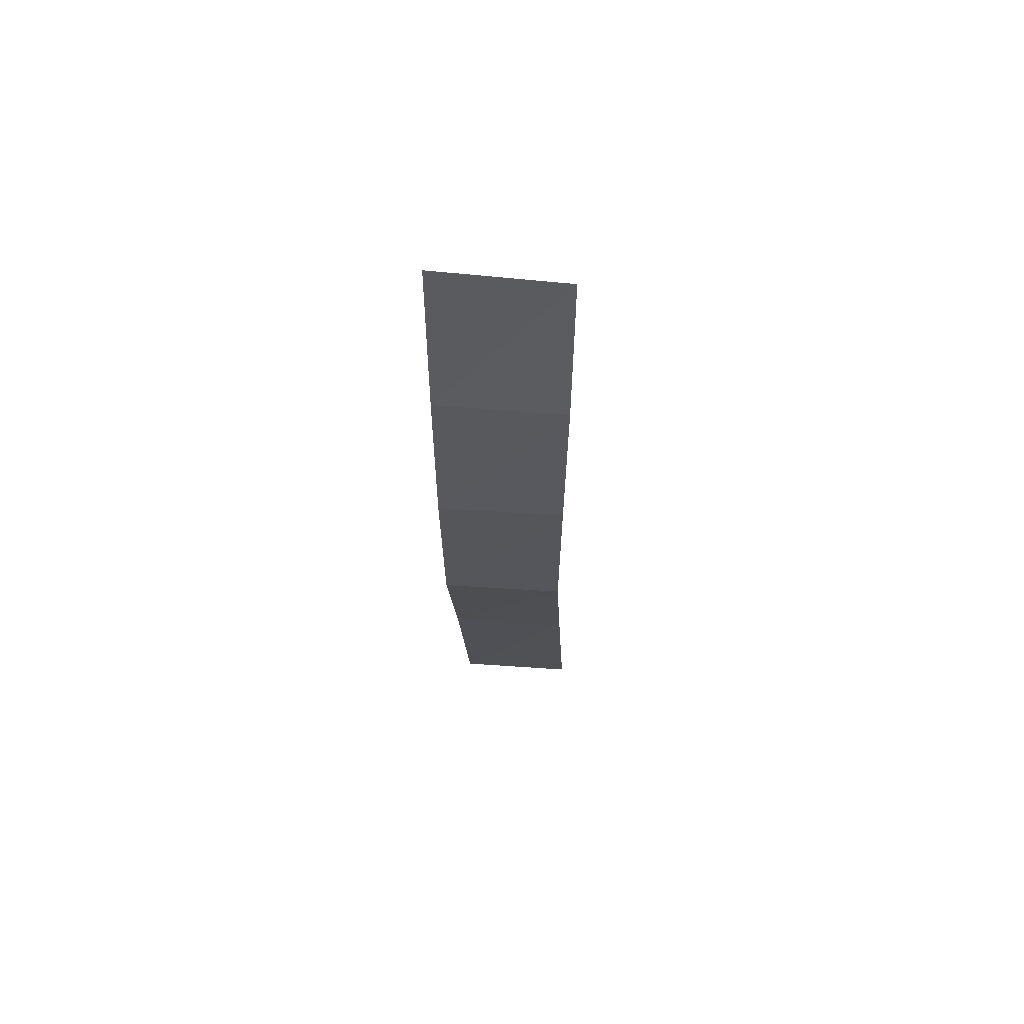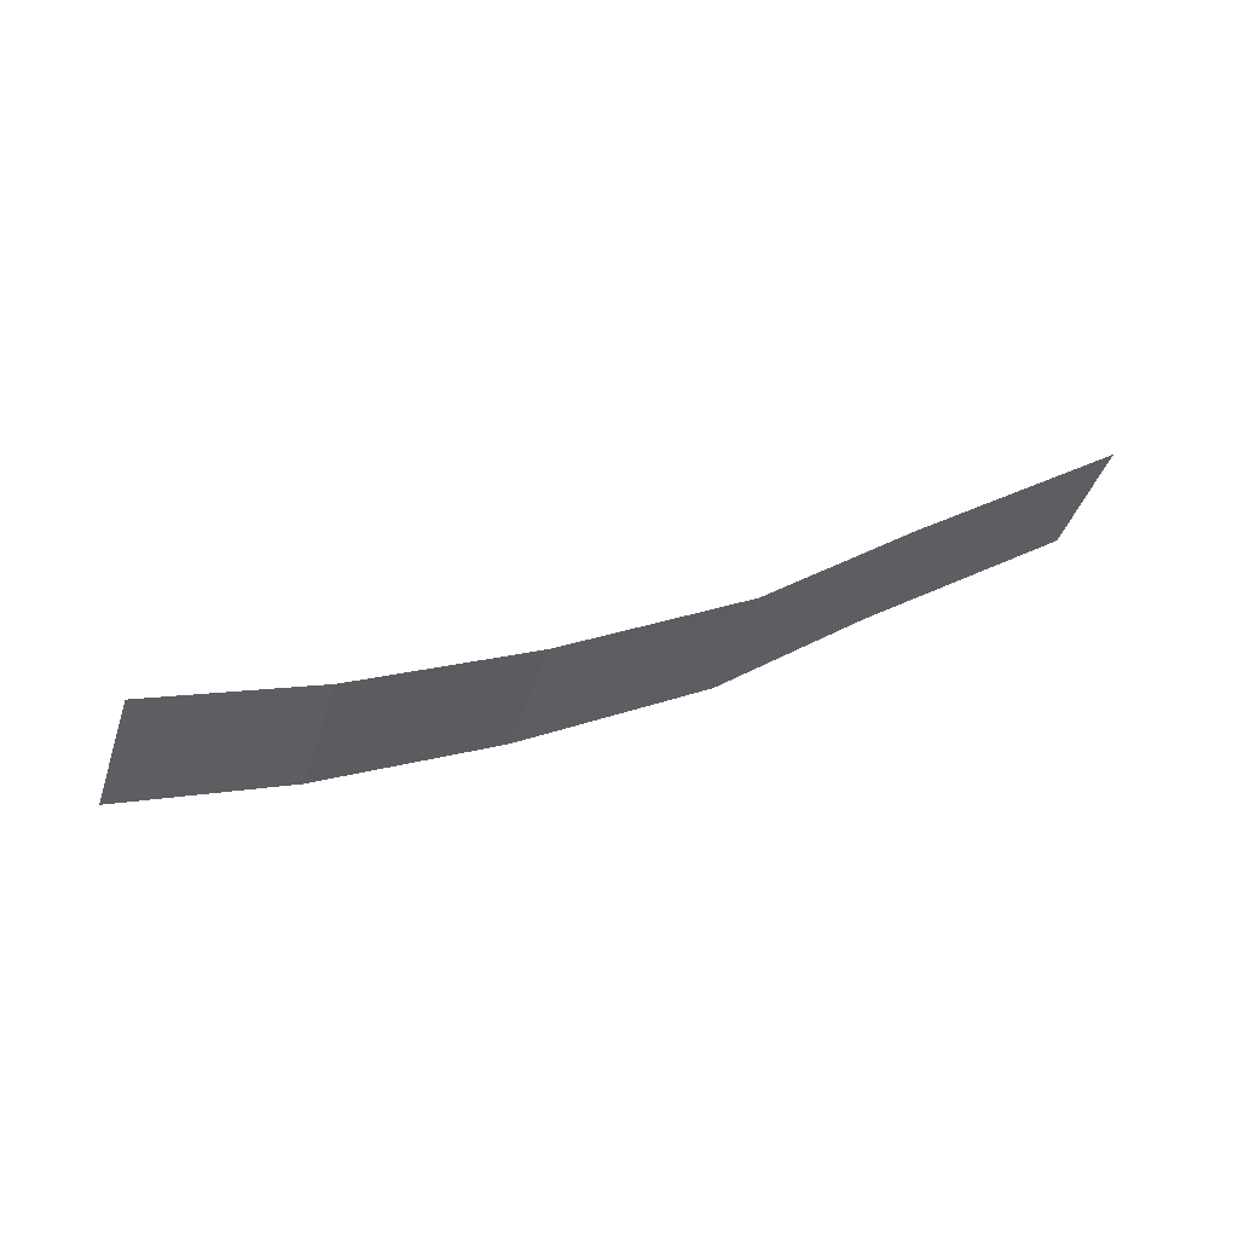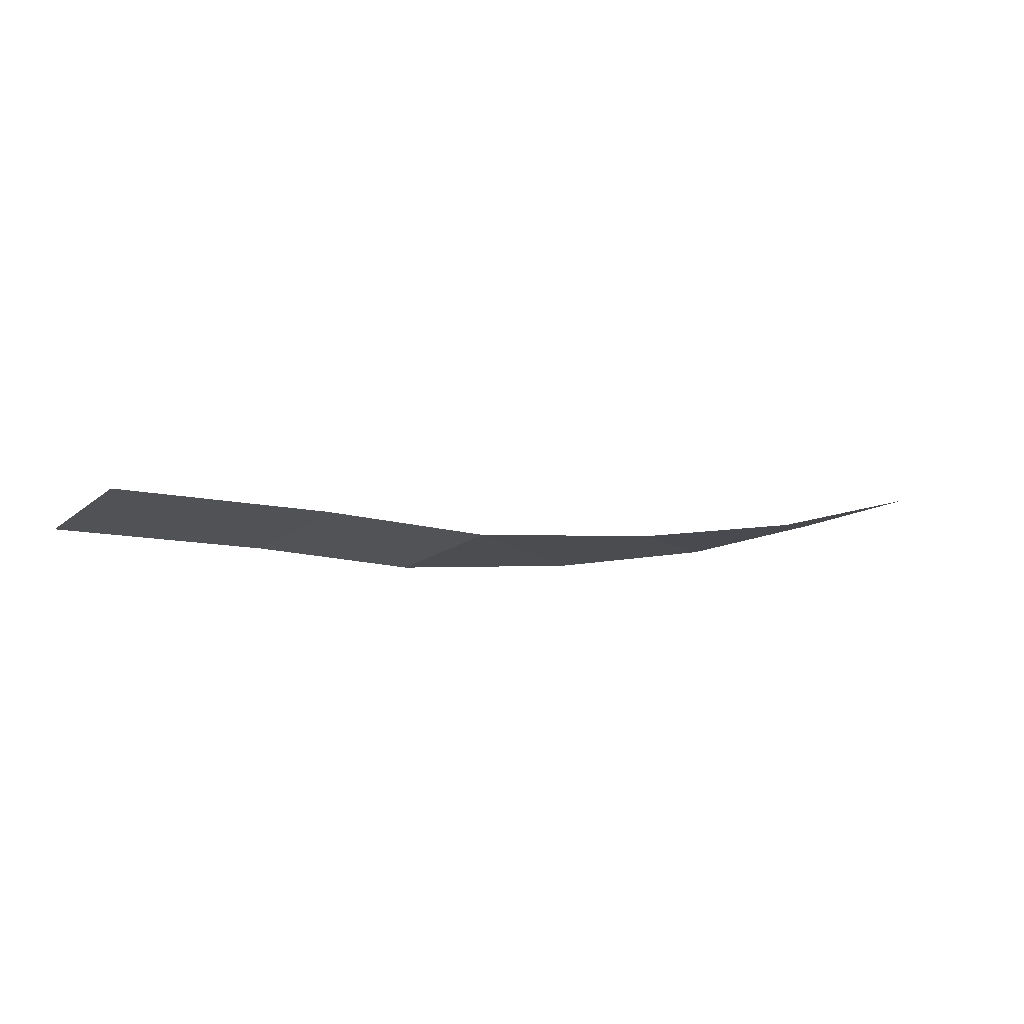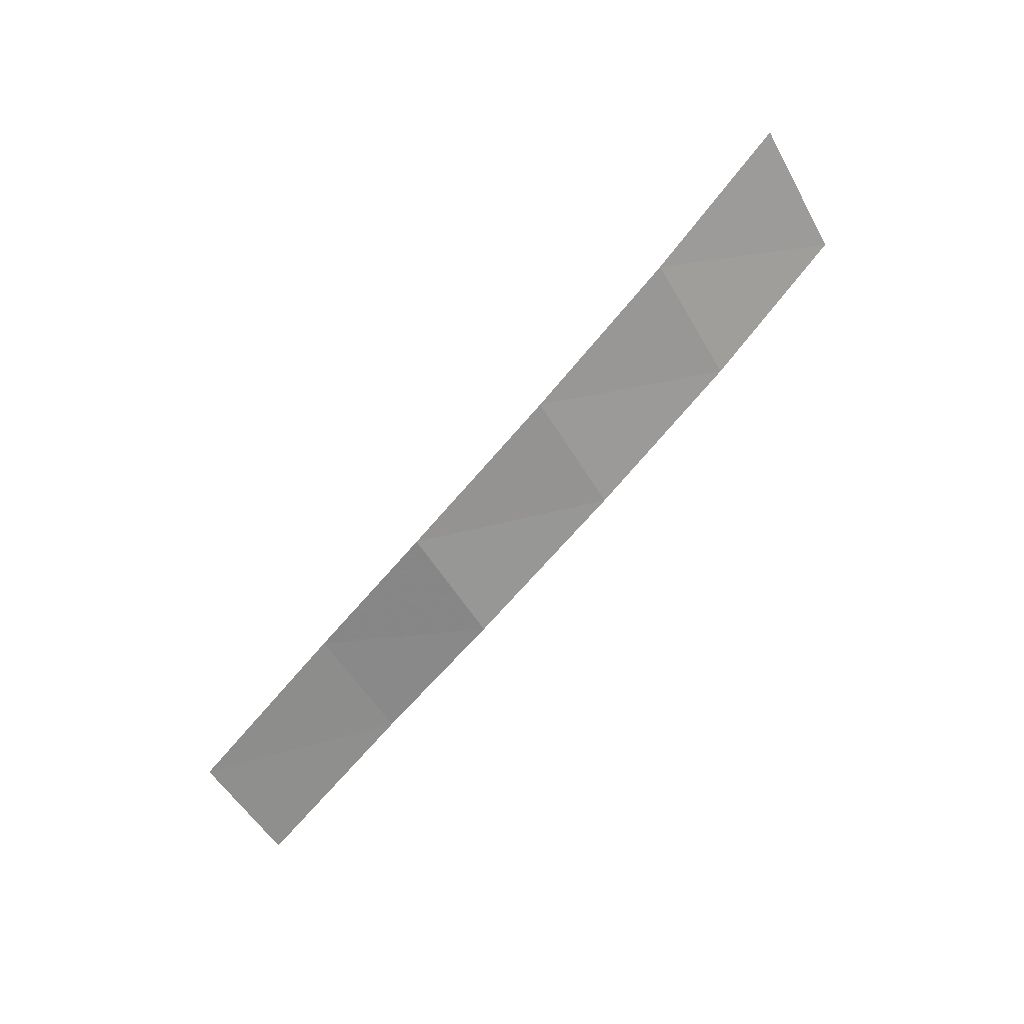
<metadata>
{"format":"obj","ext":"obj","renderer":"f3d","projection":"perspective","resolution":1024,"background":"white","views":[{"elev":-16.8,"azim":94.2,"up":"+Z"},{"elev":58.1,"azim":151.6,"up":"+Y"},{"elev":-22.2,"azim":-21.3,"up":"+Z"},{"elev":-62.4,"azim":51.8,"up":"+Z"}]}
</metadata>
<code>
v -0.03307 0.5175 -1.01
v 0.102 0.5218 -1.002
v 0.2046 0.5254 -1.001
v 0.3264 0.5348 -0.9798
v 0.4396 0.5446 -0.9501
v 0.5428 0.5533 -0.9109
v -0.01014 0.4408 -1.008
v 0.1266 0.4445 -1.002
v 0.2313 0.447 -1.001
v 0.3556 0.4551 -0.9818
v 0.4714 0.4635 -0.9535
v 0.5775 0.4709 -0.9155
f 2 8 7 1
f 3 9 8 2
f 4 10 9 3
f 5 11 10 4
f 6 12 11 5

</code>
